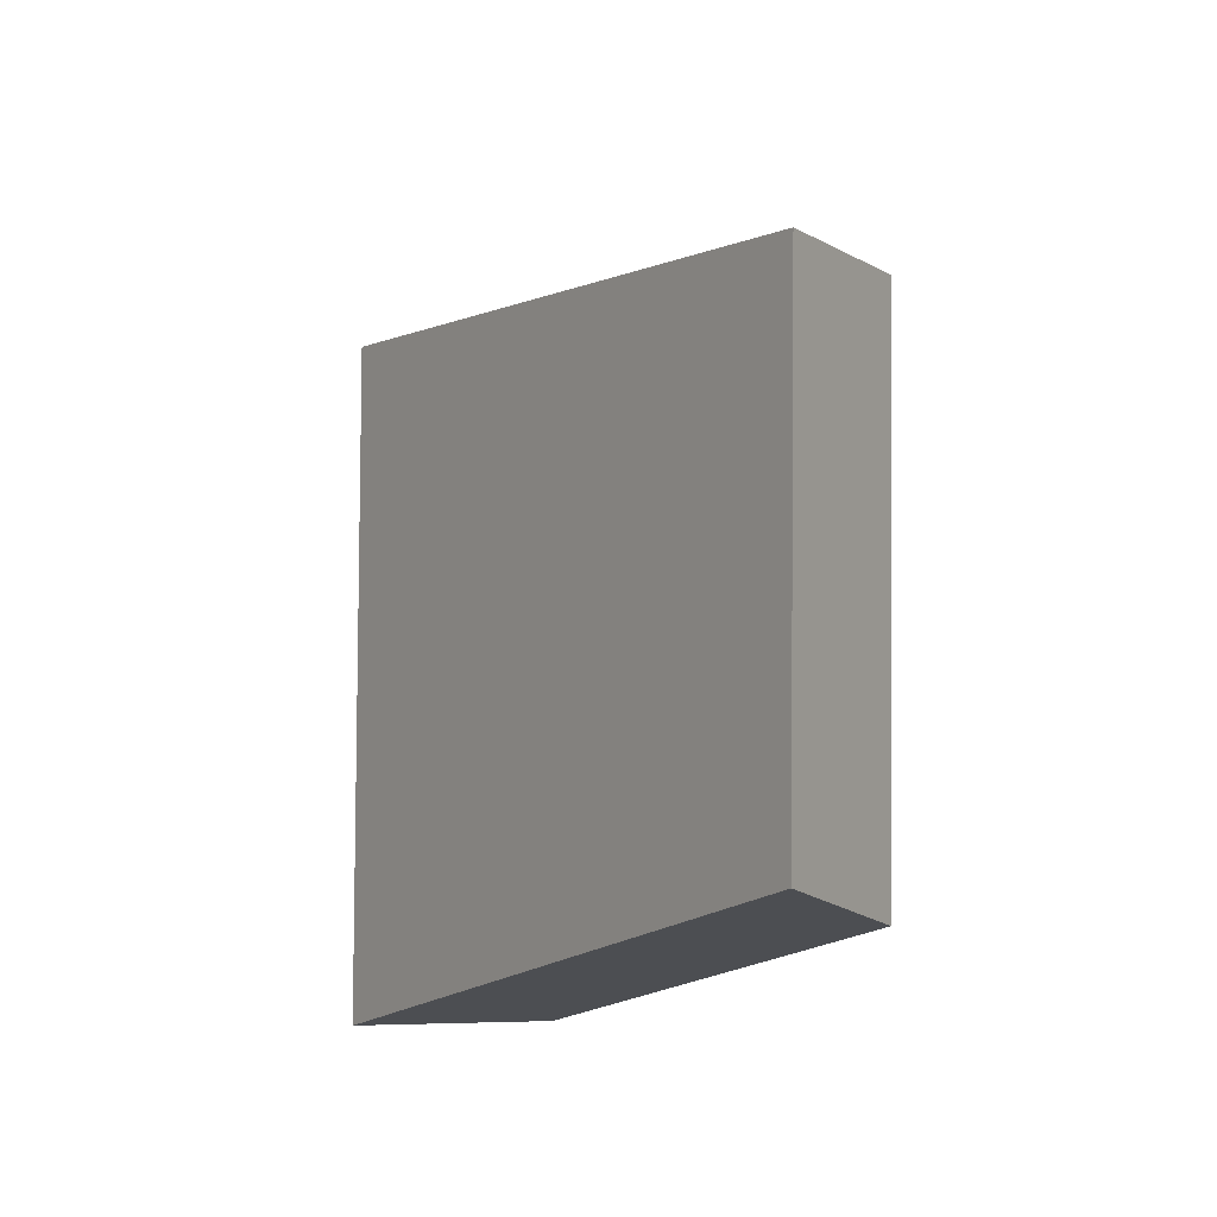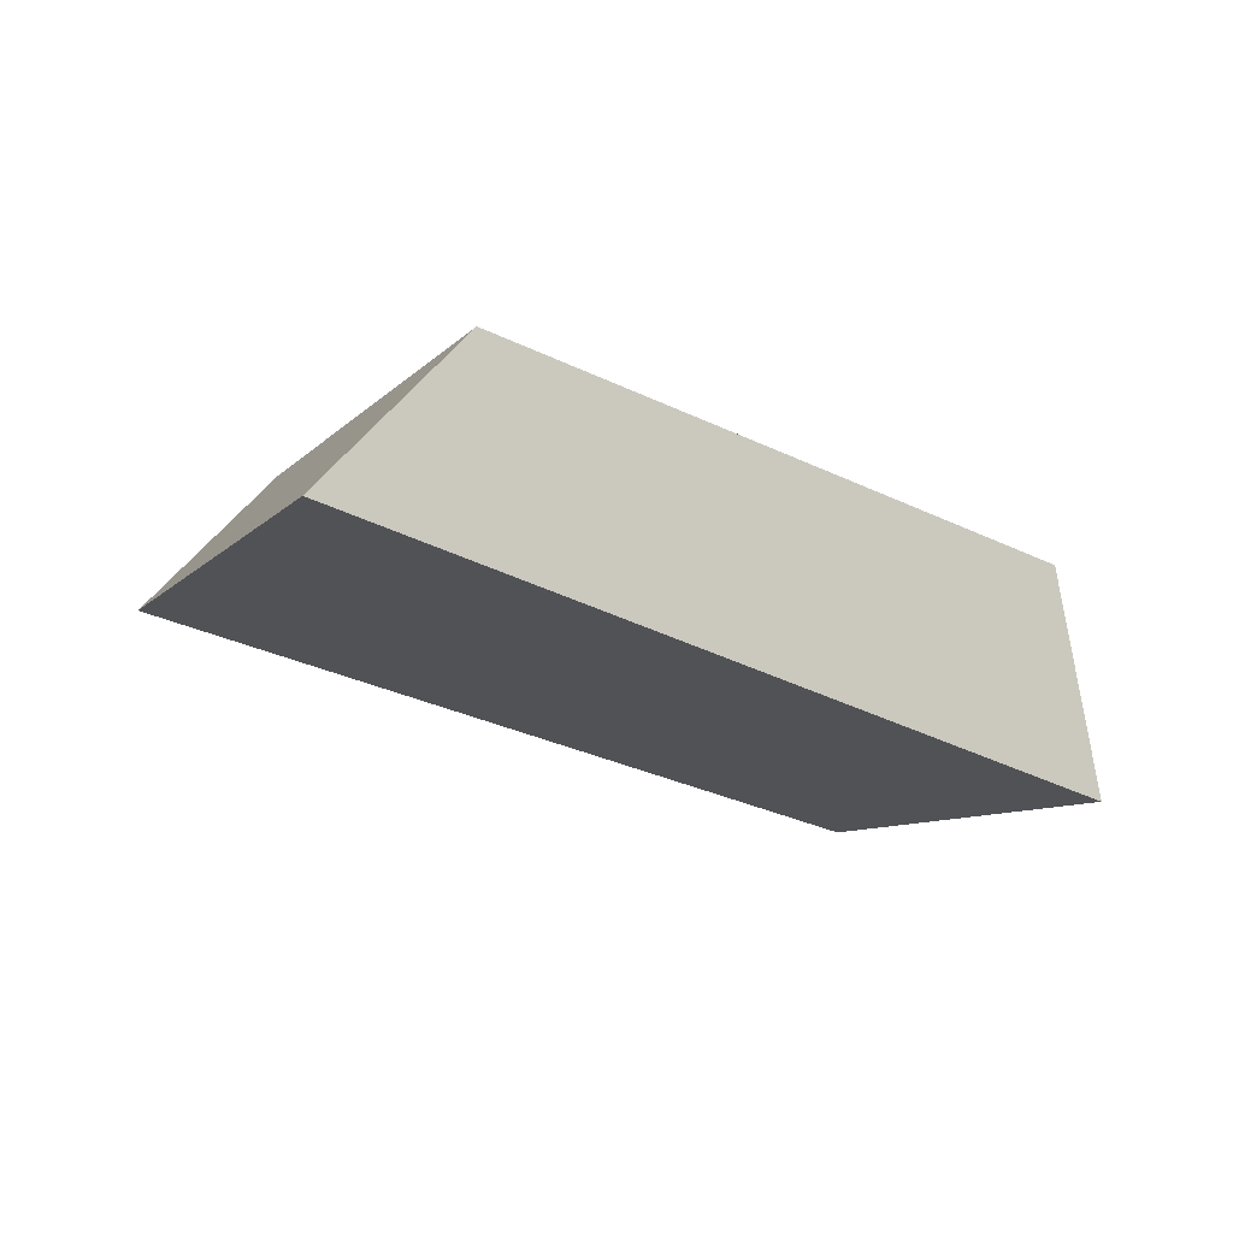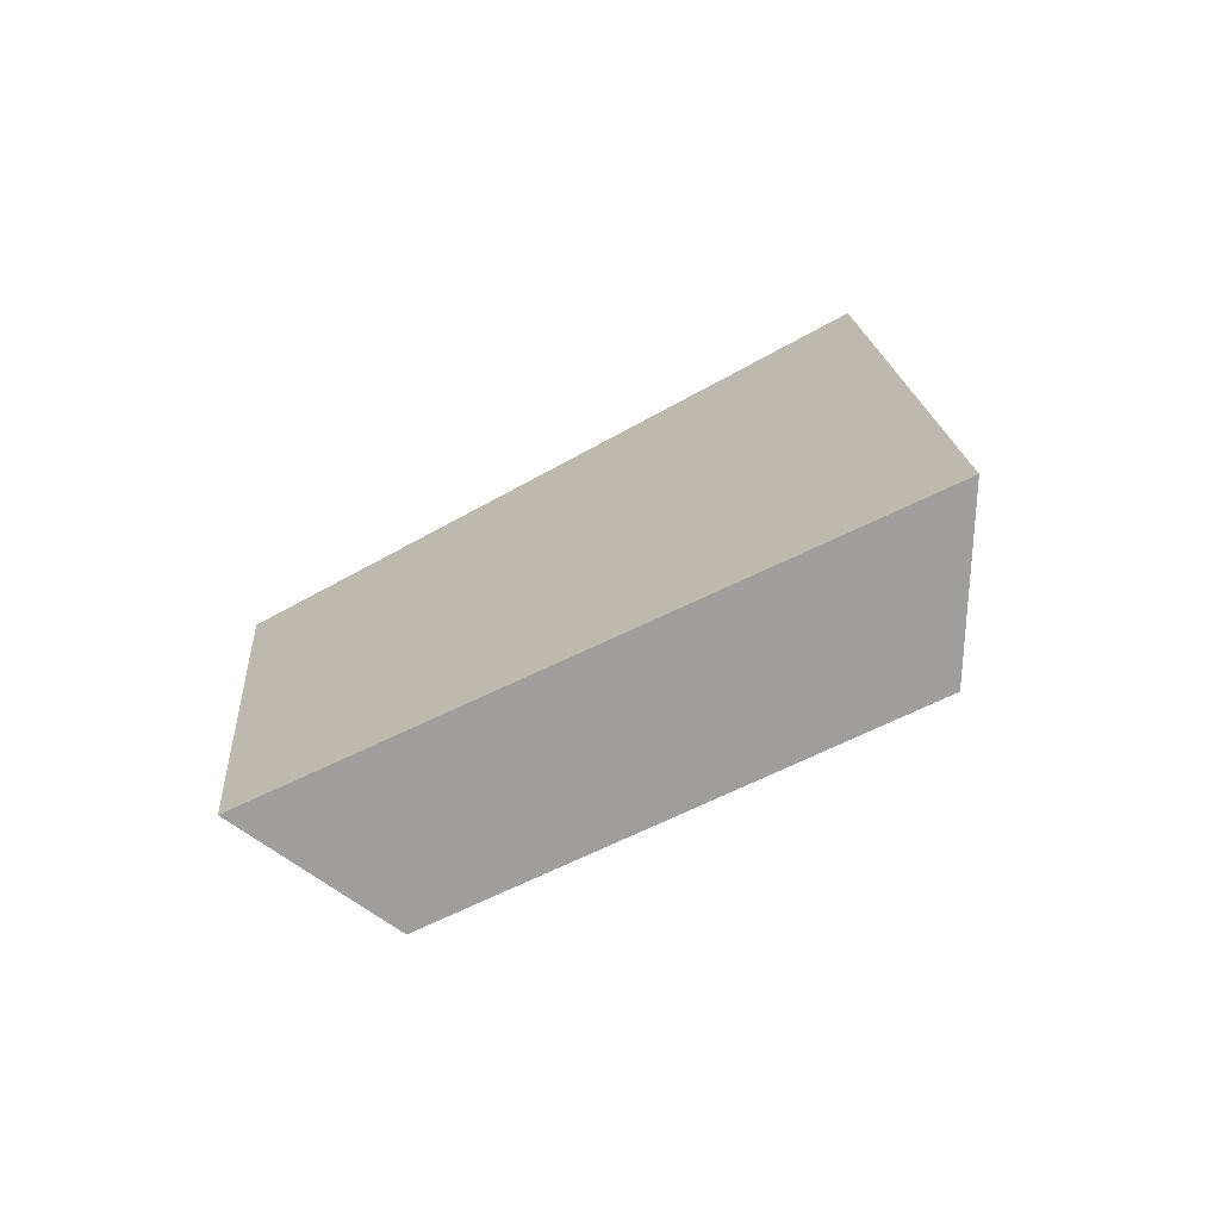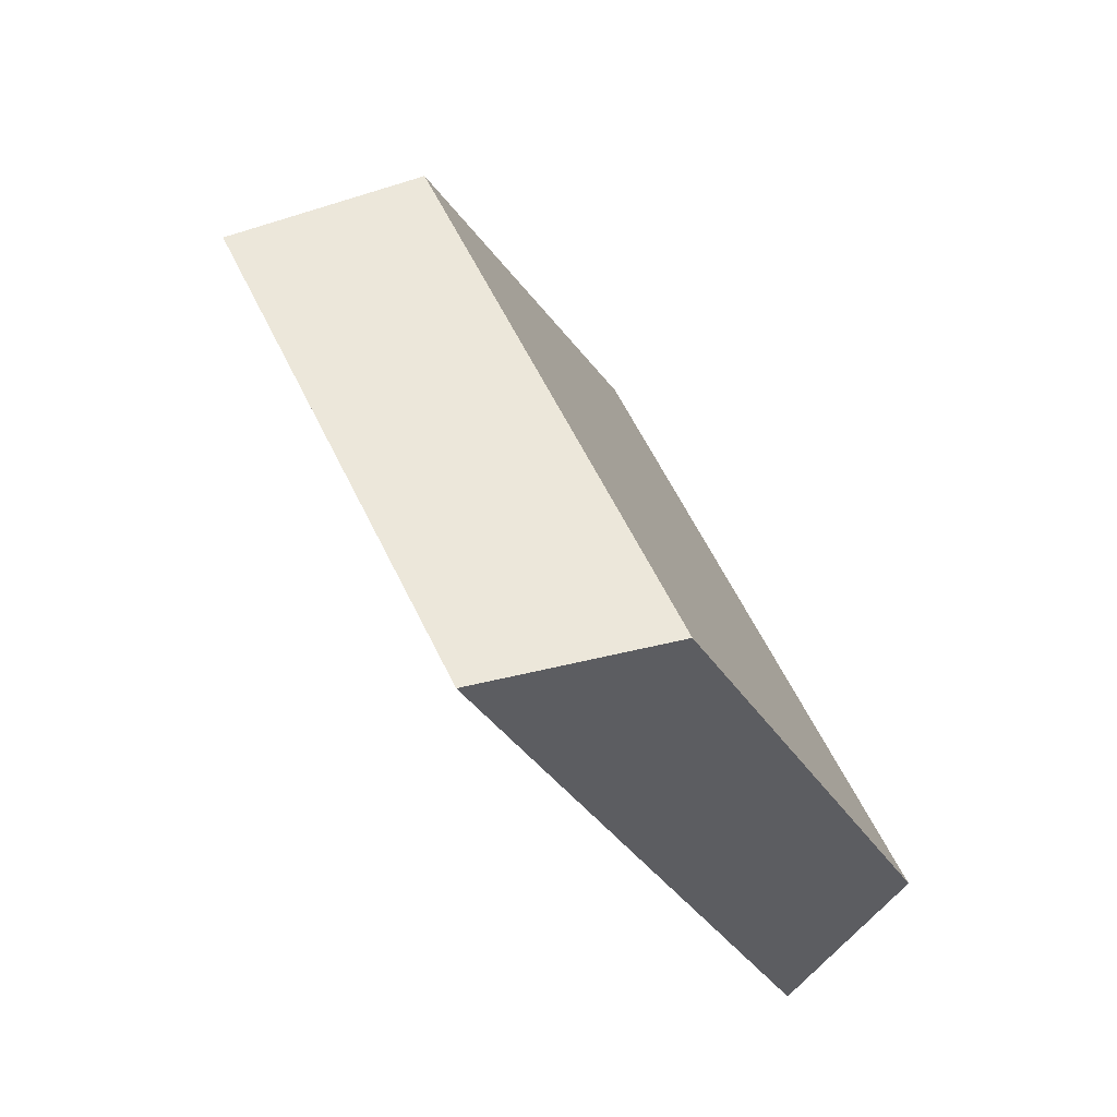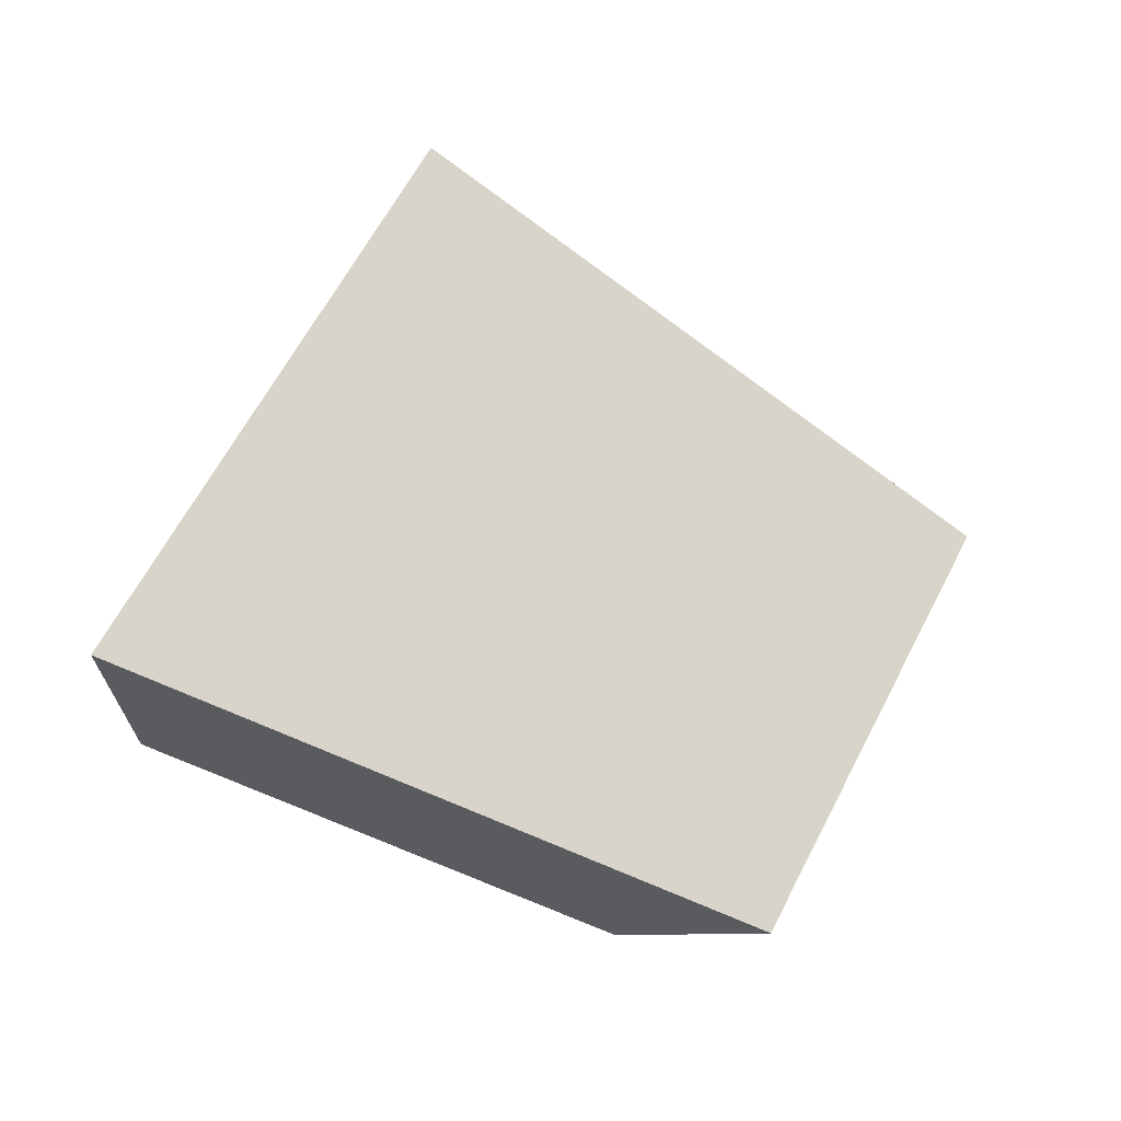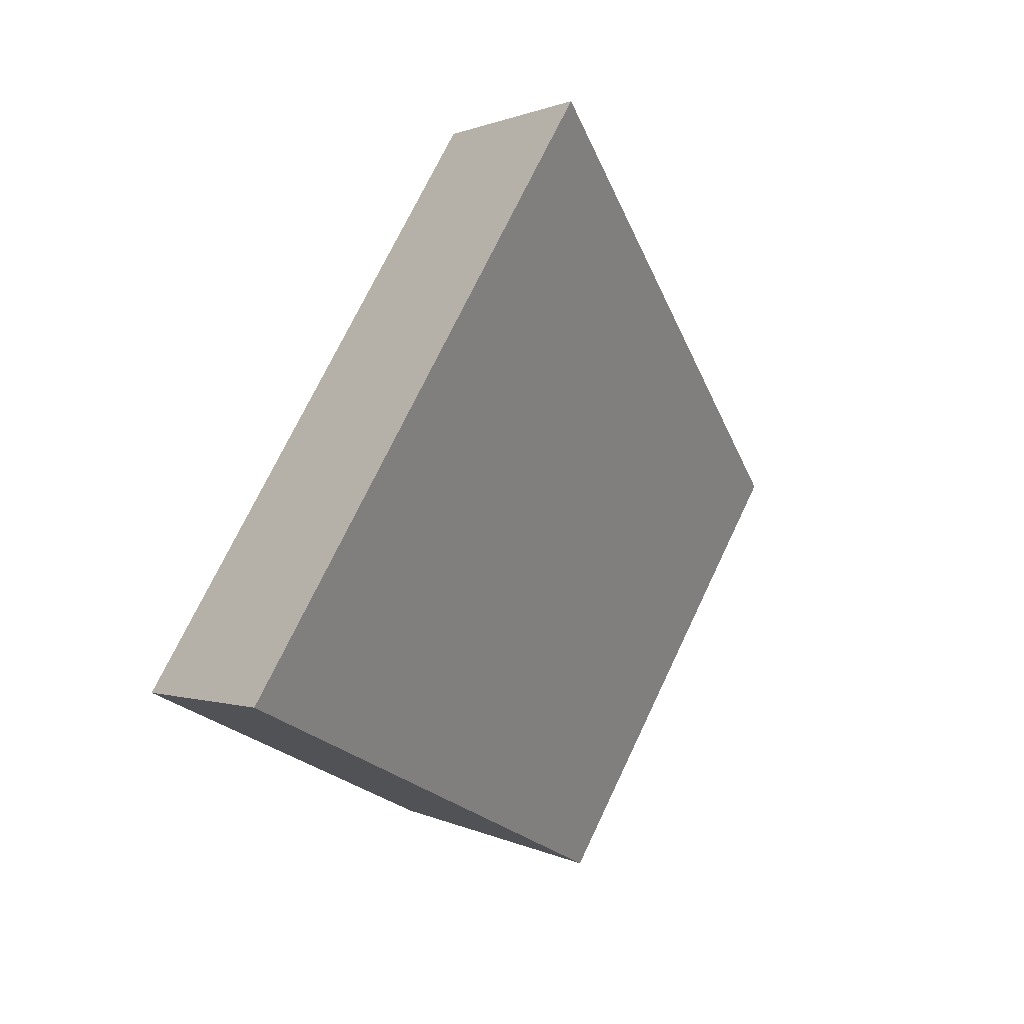
<metadata>
{"format":"obj","ext":"obj","renderer":"f3d","projection":"perspective","resolution":1024,"background":"white","views":[{"elev":-35.4,"azim":-99.9,"up":"+Z"},{"elev":60.3,"azim":-143.7,"up":"+Z"},{"elev":22.9,"azim":-33.5,"up":"+Y"},{"elev":-47.9,"azim":-39.4,"up":"+Z"},{"elev":56.1,"azim":177.7,"up":"+Y"},{"elev":-4.7,"azim":139.2,"up":"+Z"}]}
</metadata>
<code>
v -0.08972 0.1951 0.07504
v 0.02076 0.1767 -0.1231
v 0.02657 0.2435 -0.1277
v -0.08522 0.2621 0.07273
v -0.1426 0.1051 -0.1685
v -0.194 0.1468 -0.189
v -0.235 0.1194 -0.006197
v -0.2807 0.1602 -0.03663
f 1 2 3
f 1 3 4
f 5 6 3
f 5 3 2
f 7 8 6
f 7 6 5
f 8 7 1
f 8 1 4
f 3 6 8
f 3 8 4
f 7 5 2
f 7 2 1

</code>
